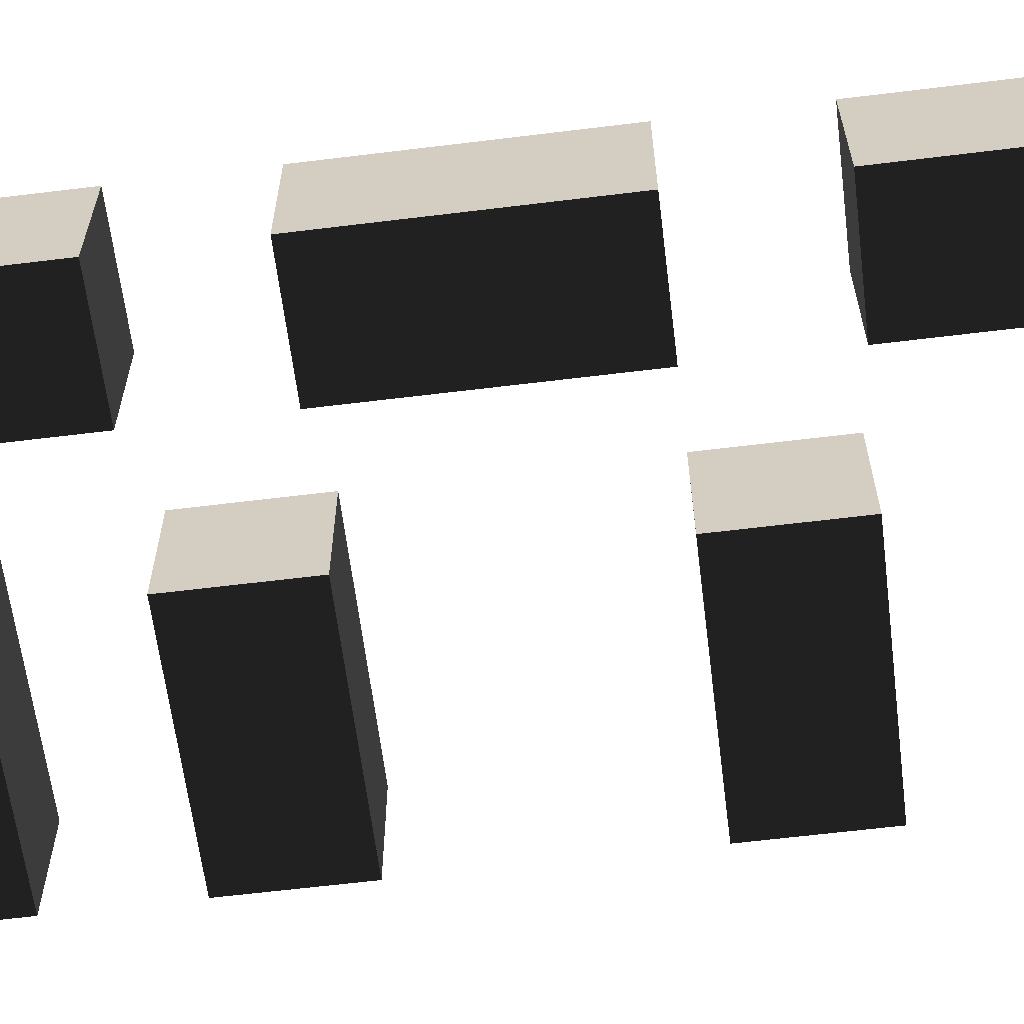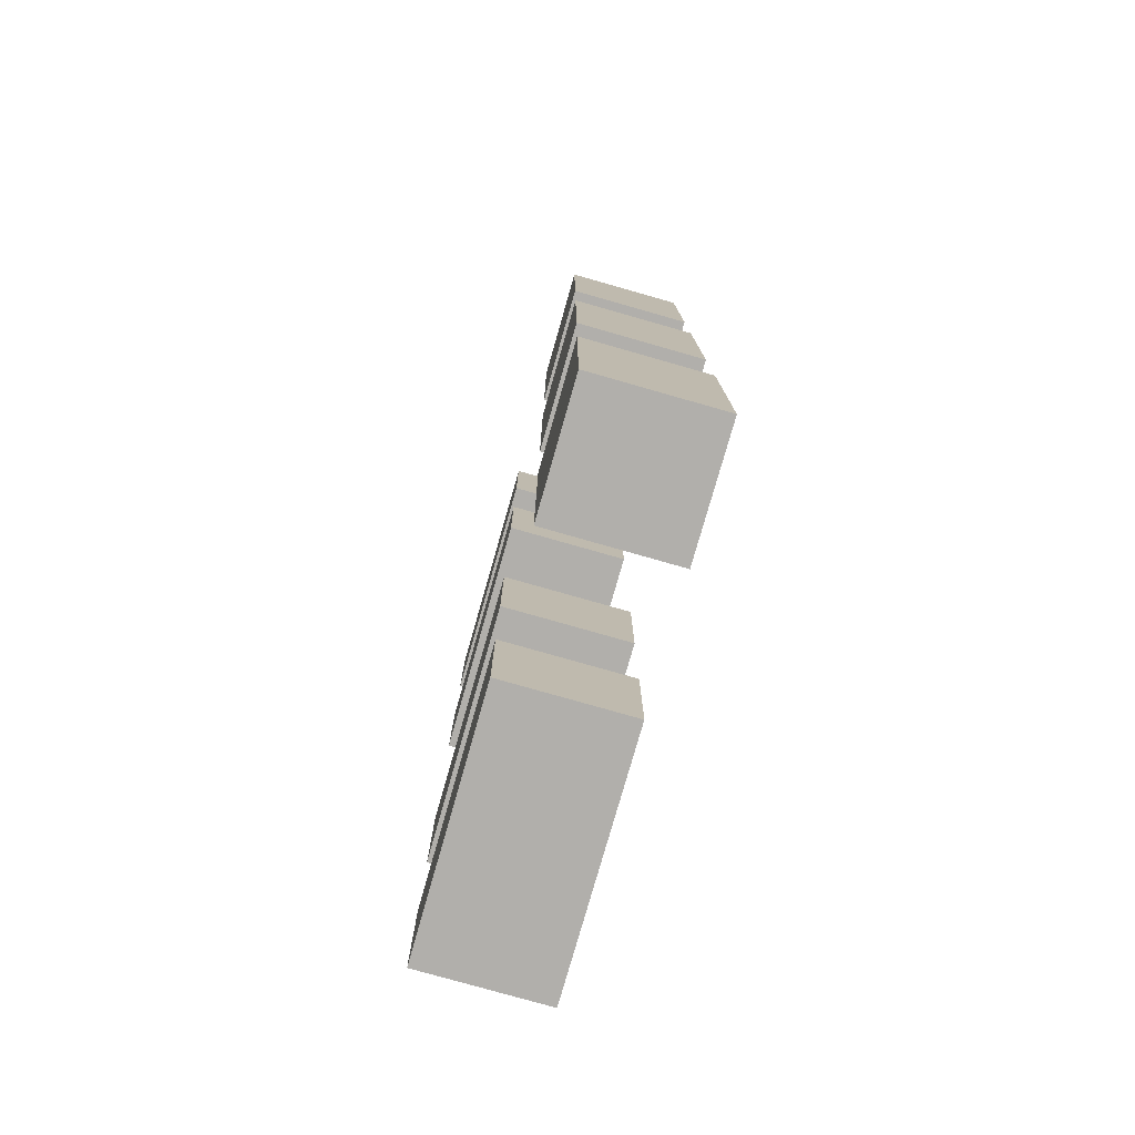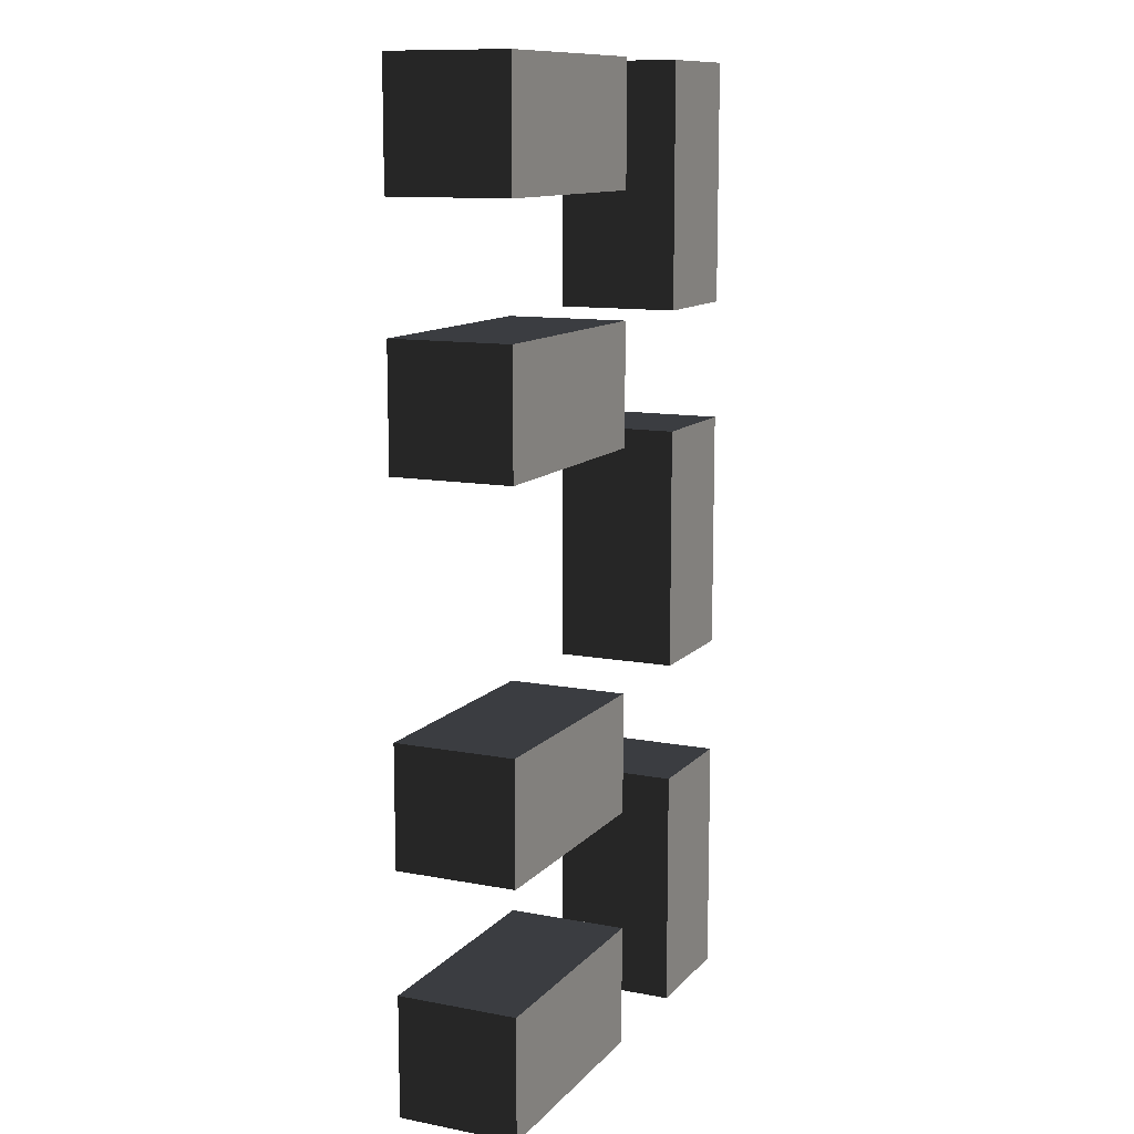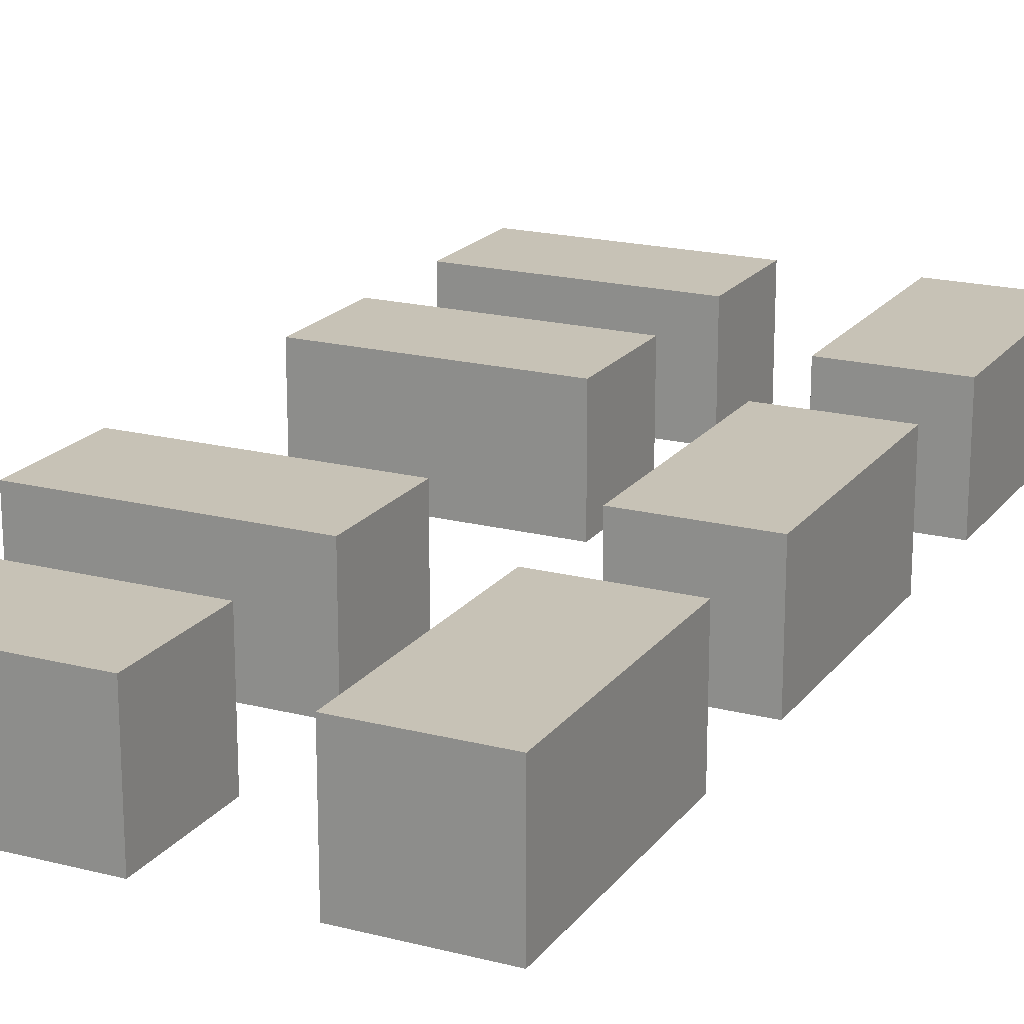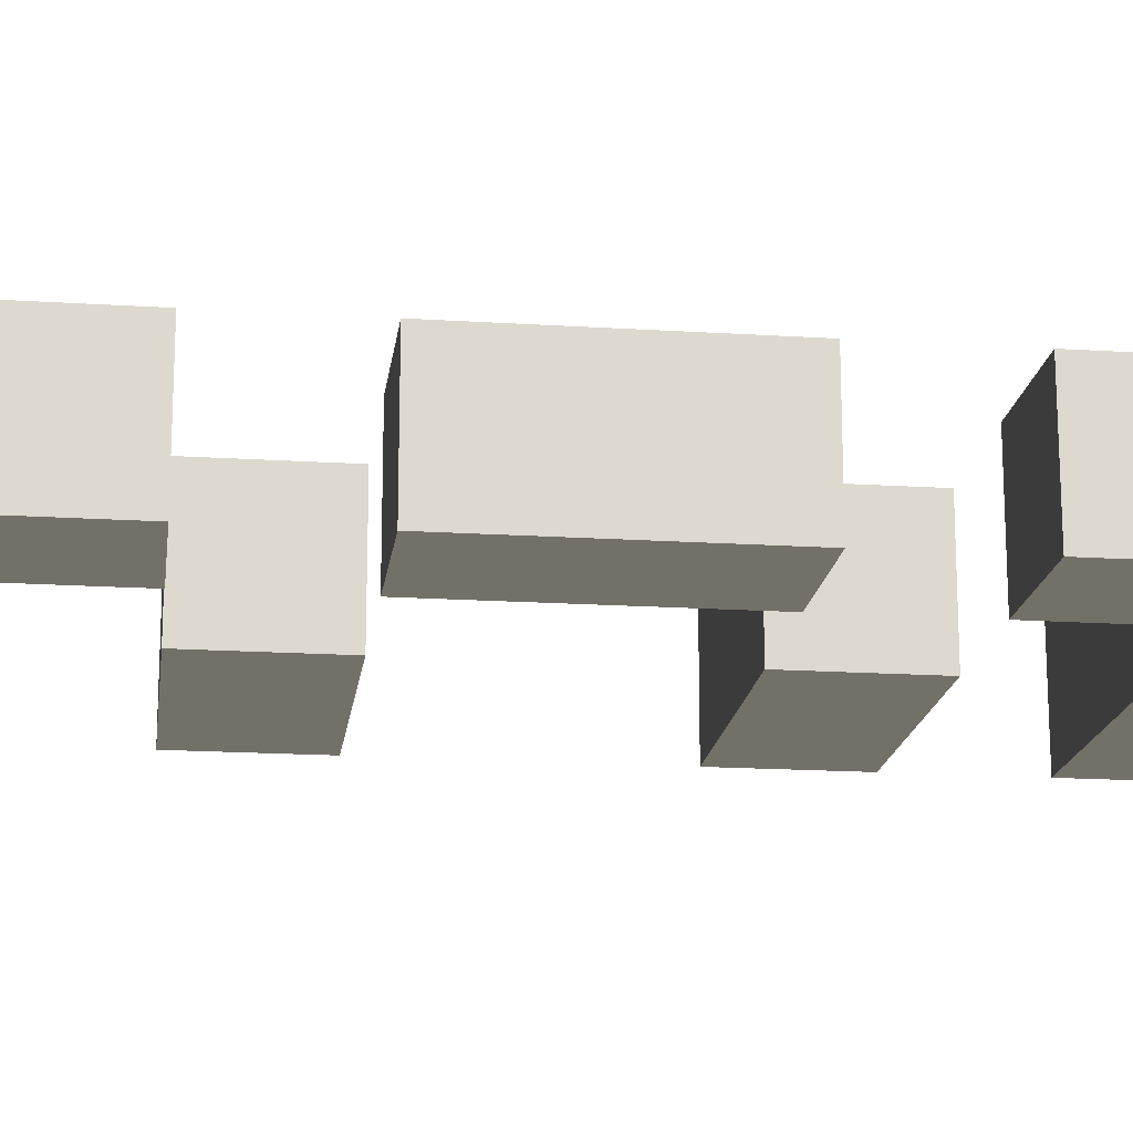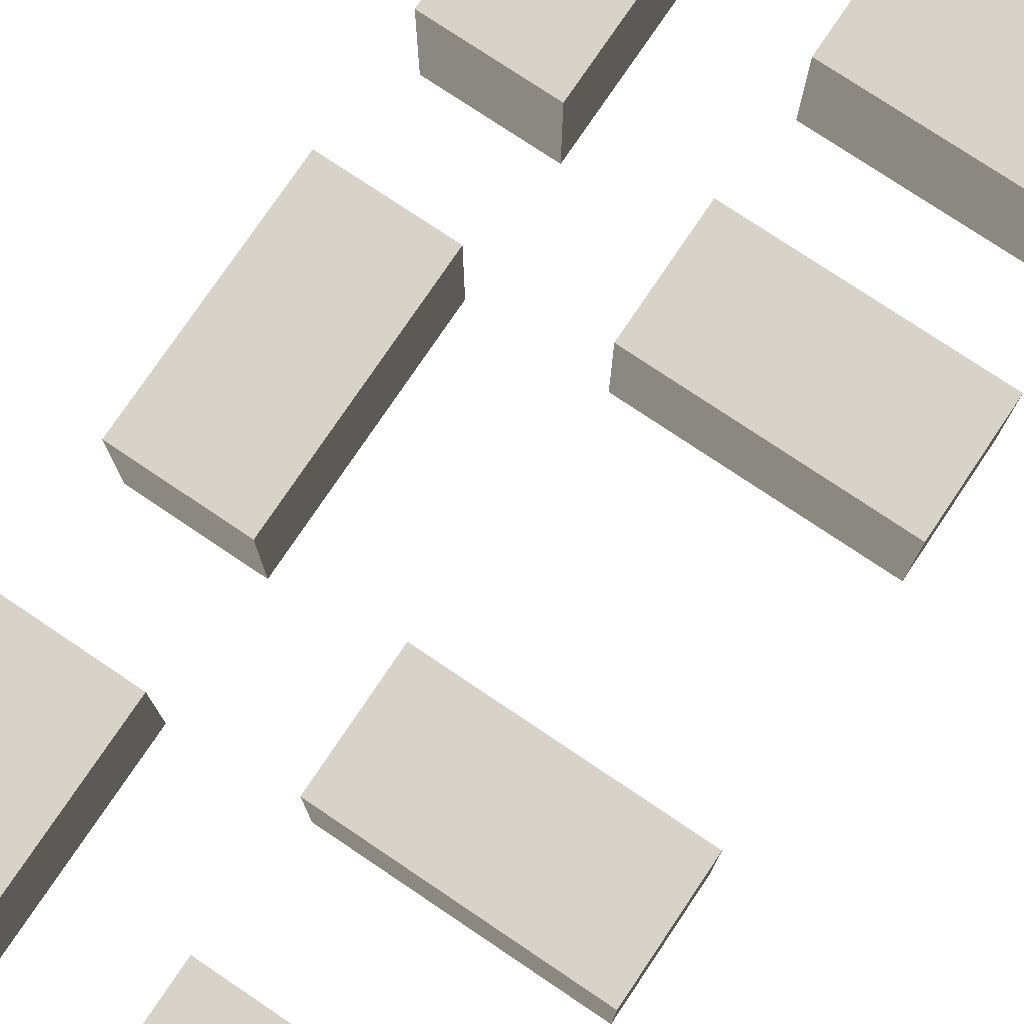
<metadata>
{"format":"obj","ext":"obj","renderer":"f3d","projection":"perspective","resolution":1024,"background":"white","views":[{"elev":-62.7,"azim":-82.9,"up":"+Y"},{"elev":-78.2,"azim":-105.9,"up":"+Z"},{"elev":11.7,"azim":114.6,"up":"+Z"},{"elev":19.2,"azim":-154.2,"up":"+Y"},{"elev":-17.5,"azim":-97.2,"up":"+Y"},{"elev":76.6,"azim":33.9,"up":"+Y"}]}
</metadata>
<code>
o node_0_0_0
v 0.0625 -0.375 -0.25
v 0.0625 -0.375 -0.1875
v 0.125 -0.375 -0.1875
v 0.125 -0.375 -0.25
v -0 -0.375 -0.25
v -0 -0.375 -0.1875
v -0.125 -0.375 -0.25
v -0.125 -0.375 -0.1875
v -0.0625 -0.375 -0.1875
v -0.0625 -0.375 -0.25
v -0.125 -0.375 -0.125
v -0.0625 -0.375 -0.125
v 0.0625 -0.375 -0.125
v 0.0625 -0.375 -0.0625
v 0.125 -0.375 -0.0625
v 0.125 -0.375 -0.125
v -0 -0.375 -0.125
v -0 -0.375 -0.0625
v -0.125 -0.375 -0.0625
v -0.125 -0.375 0
v -0.0625 -0.375 0
v -0.0625 -0.375 -0.0625
v -0.125 -0.375 0.0625
v -0.0625 -0.375 0.0625
v 0.0625 -0.375 0.0625
v 0.0625 -0.375 0.125
v 0.125 -0.375 0.125
v 0.125 -0.375 0.0625
v -0 -0.375 0.0625
v -0 -0.375 0.125
v -0.125 -0.375 0.125
v -0.125 -0.375 0.1875
v -0.0625 -0.375 0.1875
v -0.0625 -0.375 0.125
v 0.0625 -0.375 0.1875
v 0.0625 -0.375 0.25
v 0.125 -0.375 0.25
v 0.125 -0.375 0.1875
v -0 -0.375 0.1875
v -0 -0.375 0.25
v -0.125 -0.375 0.25
v -0.0625 -0.375 0.25
v 0.0625 -0.4375 -0.25
v 0.0625 -0.4375 -0.1875
v 0.125 -0.4375 -0.1875
v 0.125 -0.4375 -0.25
v -0 -0.4375 -0.25
v -0 -0.4375 -0.1875
v -0.125 -0.4375 -0.25
v -0.125 -0.4375 -0.1875
v -0.0625 -0.4375 -0.1875
v -0.0625 -0.4375 -0.25
v -0.125 -0.4375 -0.125
v -0.0625 -0.4375 -0.125
v 0.0625 -0.4375 -0.125
v 0.0625 -0.4375 -0.0625
v 0.125 -0.4375 -0.0625
v 0.125 -0.4375 -0.125
v -0 -0.4375 -0.125
v -0 -0.4375 -0.0625
v -0.125 -0.4375 -0.0625
v -0.125 -0.4375 0
v -0.0625 -0.4375 0
v -0.0625 -0.4375 -0.0625
v -0.125 -0.4375 0.0625
v -0.0625 -0.4375 0.0625
v 0.0625 -0.4375 0.0625
v 0.0625 -0.4375 0.125
v 0.125 -0.4375 0.125
v 0.125 -0.4375 0.0625
v -0 -0.4375 0.0625
v -0 -0.4375 0.125
v -0.125 -0.4375 0.125
v -0.125 -0.4375 0.1875
v -0.0625 -0.4375 0.1875
v -0.0625 -0.4375 0.125
v 0.0625 -0.4375 0.1875
v 0.0625 -0.4375 0.25
v 0.125 -0.4375 0.25
v 0.125 -0.4375 0.1875
v -0 -0.4375 0.1875
v -0 -0.4375 0.25
v -0.125 -0.4375 0.25
v -0.0625 -0.4375 0.25
g node_0_0_0
f 1 2 3 4
f 5 6 2 1
f 7 8 9 10
f 8 11 12 9
f 13 14 15 16
f 17 18 14 13
f 19 20 21 22
f 20 23 24 21
f 25 26 27 28
f 29 30 26 25
f 31 32 33 34
f 35 36 37 38
f 39 40 36 35
f 32 41 42 33
f 43 44 45 46
f 47 48 44 43
f 49 50 51 52
f 50 53 54 51
f 55 56 57 58
f 59 60 56 55
f 61 62 63 64
f 62 65 66 63
f 67 68 69 70
f 71 72 68 67
f 73 74 75 76
f 77 78 79 80
f 81 82 78 77
f 74 83 84 75
f 46 45 3 4
f 52 51 9 10
f 51 54 12 9
f 58 57 15 16
f 64 63 21 22
f 63 66 24 21
f 70 69 27 28
f 76 75 33 34
f 80 79 37 38
f 75 84 42 33
f 47 48 6 5
f 49 50 8 7
f 50 53 11 8
f 59 60 18 17
f 61 62 20 19
f 62 65 23 20
f 71 72 30 29
f 73 74 32 31
f 81 82 40 39
f 74 83 41 32
f 44 2 3 45
f 48 6 2 44
f 53 11 12 54
f 56 14 15 57
f 60 18 14 56
f 65 23 24 66
f 68 26 27 69
f 72 30 26 68
f 78 36 37 79
f 82 40 36 78
f 83 41 42 84
f 43 1 4 46
f 47 5 1 43
f 49 7 10 52
f 55 13 16 58
f 59 17 13 55
f 61 19 22 64
f 67 25 28 70
f 71 29 25 67
f 73 31 34 76
f 77 35 38 80
f 81 39 35 77

</code>
